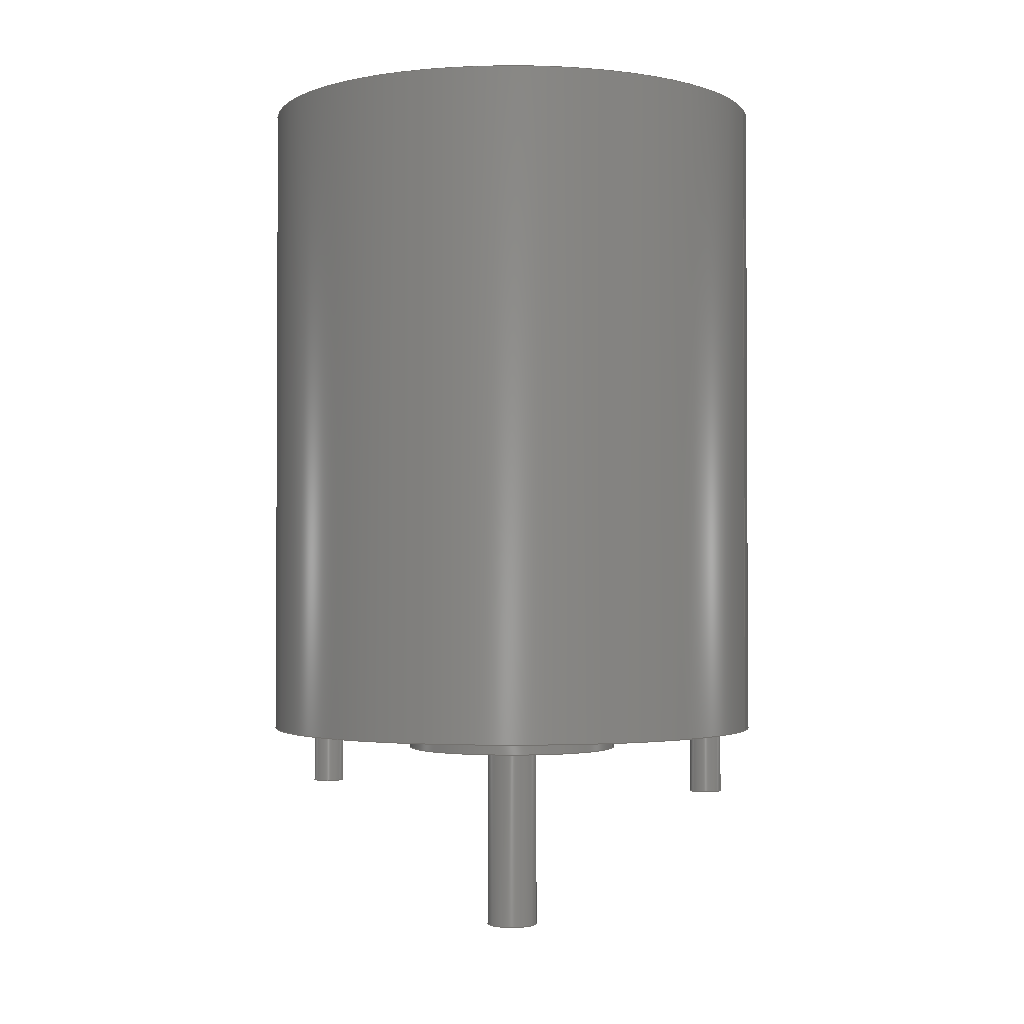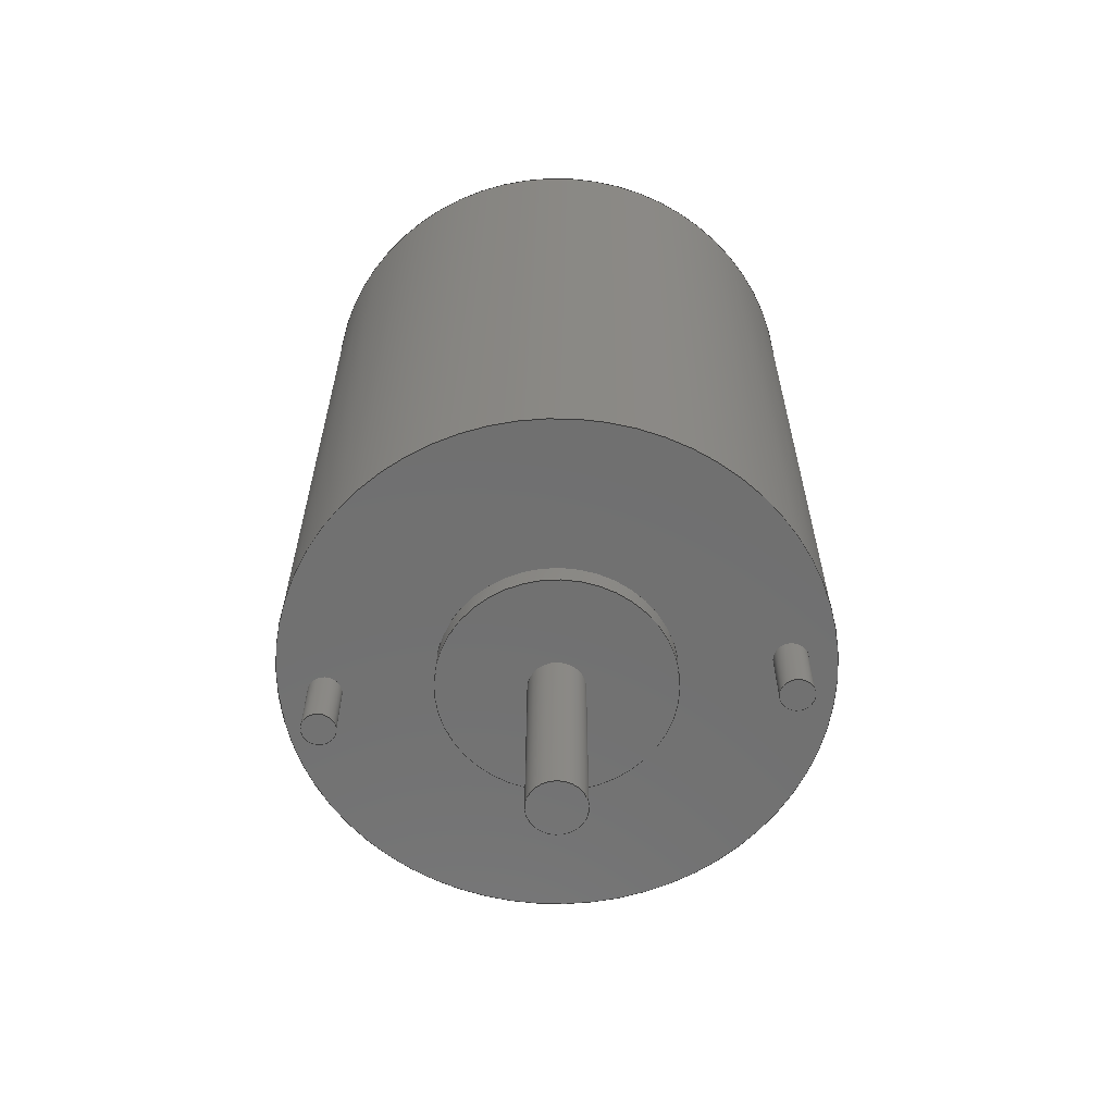
<metadata>
{"format":"step","ext":"step","renderer":"f3d","projection":"perspective","resolution":1024,"background":"white","views":[{"elev":-1.8,"azim":-163.7,"up":"+Z"},{"elev":-62.4,"azim":4.8,"up":"+Z"}]}
</metadata>
<code>
ISO-10303-21;
DATA;
#1 = MECHANICAL_DESIGN_GEOMETRIC_PRESENTATION_REPRESENTATION( ' ', ( #7, #8, #9, #10, #11, #12, #13, #14, #15, #16, #17, #18 ), #6 );
#2 = PRODUCT_DEFINITION_CONTEXT( '', #19, 'design' );
#3 = APPLICATION_PROTOCOL_DEFINITION( 'international standard', 'automotive_design', 2001, #19 );
#4 = PRODUCT_CATEGORY_RELATIONSHIP( 'NONE', 'NONE', #20, #21 );
#5 = SHAPE_DEFINITION_REPRESENTATION( #22, #23 );
#6 =  ( GEOMETRIC_REPRESENTATION_CONTEXT( 3 )GLOBAL_UNCERTAINTY_ASSIGNED_CONTEXT( ( #24 ) )GLOBAL_UNIT_ASSIGNED_CONTEXT( ( #25, #26, #27 ) )REPRESENTATION_CONTEXT( 'NONE', 'WORKSPACE' ) );
#7 = STYLED_ITEM( '', ( #28 ), #29 );
#8 = STYLED_ITEM( '', ( #30 ), #31 );
#9 = STYLED_ITEM( '', ( #32 ), #33 );
#10 = STYLED_ITEM( '', ( #34 ), #35 );
#11 = STYLED_ITEM( '', ( #36 ), #37 );
#12 = STYLED_ITEM( '', ( #38 ), #39 );
#13 = STYLED_ITEM( '', ( #40 ), #41 );
#14 = STYLED_ITEM( '', ( #42 ), #43 );
#15 = STYLED_ITEM( '', ( #44 ), #45 );
#16 = STYLED_ITEM( '', ( #46 ), #47 );
#17 = STYLED_ITEM( '', ( #48 ), #49 );
#18 = STYLED_ITEM( '', ( #50 ), #51 );
#19 = APPLICATION_CONTEXT( 'core data for automotive mechanical design processes' );
#20 = PRODUCT_CATEGORY( 'part', 'NONE' );
#21 = PRODUCT_RELATED_PRODUCT_CATEGORY( 'detail', ' ', ( #52 ) );
#22 = PRODUCT_DEFINITION_SHAPE( 'NONE', 'NONE', #53 );
#23 = ADVANCED_BREP_SHAPE_REPRESENTATION( 'Motor', ( #54, #55 ), #6 );
#24 = UNCERTAINTY_MEASURE_WITH_UNIT( LENGTH_MEASURE( 1e-17 ), #25, '', '' );
#25 =  ( CONVERSION_BASED_UNIT( 'METRE', #56 )LENGTH_UNIT(  )NAMED_UNIT( #57 ) );
#26 =  ( NAMED_UNIT( #58 )PLANE_ANGLE_UNIT(  )SI_UNIT( $, .RADIAN. ) );
#27 =  ( NAMED_UNIT( #58 )SI_UNIT( $, .STERADIAN. )SOLID_ANGLE_UNIT(  ) );
#28 = PRESENTATION_STYLE_ASSIGNMENT( ( #59 ) );
#29 = ADVANCED_FACE( '', ( #60, #61 ), #62, .T. );
#30 = PRESENTATION_STYLE_ASSIGNMENT( ( #63 ) );
#31 = ADVANCED_FACE( '', ( #64, #65, #66, #67 ), #68, .T. );
#32 = PRESENTATION_STYLE_ASSIGNMENT( ( #69 ) );
#33 = ADVANCED_FACE( '', ( #70, #71 ), #72, .T. );
#34 = PRESENTATION_STYLE_ASSIGNMENT( ( #73 ) );
#35 = ADVANCED_FACE( '', ( #74 ), #75, .T. );
#36 = PRESENTATION_STYLE_ASSIGNMENT( ( #76 ) );
#37 = ADVANCED_FACE( '', ( #77, #78 ), #79, .T. );
#38 = PRESENTATION_STYLE_ASSIGNMENT( ( #80 ) );
#39 = ADVANCED_FACE( '', ( #81 ), #82, .T. );
#40 = PRESENTATION_STYLE_ASSIGNMENT( ( #83 ) );
#41 = ADVANCED_FACE( '', ( #84, #85 ), #86, .T. );
#42 = PRESENTATION_STYLE_ASSIGNMENT( ( #87 ) );
#43 = ADVANCED_FACE( '', ( #88, #89 ), #90, .T. );
#44 = PRESENTATION_STYLE_ASSIGNMENT( ( #91 ) );
#45 = ADVANCED_FACE( '', ( #92 ), #93, .T. );
#46 = PRESENTATION_STYLE_ASSIGNMENT( ( #94 ) );
#47 = ADVANCED_FACE( '', ( #95, #96 ), #97, .T. );
#48 = PRESENTATION_STYLE_ASSIGNMENT( ( #98 ) );
#49 = ADVANCED_FACE( '', ( #99, #100 ), #101, .T. );
#50 = PRESENTATION_STYLE_ASSIGNMENT( ( #102 ) );
#51 = ADVANCED_FACE( '', ( #103, #104 ), #105, .T. );
#52 = PRODUCT( 'Motor', 'Motor', 'PART-Motor-DESC', ( #106 ) );
#53 = PRODUCT_DEFINITION( 'NONE', 'NONE', #107, #2 );
#54 = MANIFOLD_SOLID_BREP( 'Motor', #108 );
#55 = AXIS2_PLACEMENT_3D( '', #109, #110, #111 );
#56 = LENGTH_MEASURE_WITH_UNIT( LENGTH_MEASURE( 1 ), #112 );
#57 = DIMENSIONAL_EXPONENTS( 1, 0, 0, 0, 0, 0, 0 );
#58 = DIMENSIONAL_EXPONENTS( 0, 0, 0, 0, 0, 0, 0 );
#59 = SURFACE_STYLE_USAGE( .BOTH., #113 );
#60 = FACE_BOUND( '', #114, .T. );
#61 = FACE_OUTER_BOUND( '', #115, .T. );
#62 = SPHERICAL_SURFACE( '', #116, 0.02997 );
#63 = SURFACE_STYLE_USAGE( .BOTH., #117 );
#64 = FACE_BOUND( '', #118, .T. );
#65 = FACE_OUTER_BOUND( '', #119, .T. );
#66 = FACE_BOUND( '', #120, .T. );
#67 = FACE_BOUND( '', #121, .T. );
#68 = PLANE( '', #122 );
#69 = SURFACE_STYLE_USAGE( .BOTH., #123 );
#70 = FACE_OUTER_BOUND( '', #124, .T. );
#71 = FACE_OUTER_BOUND( '', #125, .T. );
#72 = CYLINDRICAL_SURFACE( '', #126, 0.003969 );
#73 = SURFACE_STYLE_USAGE( .BOTH., #127 );
#74 = FACE_OUTER_BOUND( '', #128, .T. );
#75 = PLANE( '', #129 );
#76 = SURFACE_STYLE_USAGE( .BOTH., #130 );
#77 = FACE_OUTER_BOUND( '', #131, .T. );
#78 = FACE_BOUND( '', #132, .T. );
#79 = PLANE( '', #133 );
#80 = SURFACE_STYLE_USAGE( .BOTH., #134 );
#81 = FACE_OUTER_BOUND( '', #135, .T. );
#82 = PLANE( '', #136 );
#83 = SURFACE_STYLE_USAGE( .BOTH., #137 );
#84 = FACE_OUTER_BOUND( '', #138, .T. );
#85 = FACE_OUTER_BOUND( '', #139, .T. );
#86 = CYLINDRICAL_SURFACE( '', #140, 0.002381 );
#87 = SURFACE_STYLE_USAGE( .BOTH., #141 );
#88 = FACE_OUTER_BOUND( '', #142, .T. );
#89 = FACE_OUTER_BOUND( '', #143, .T. );
#90 = CYLINDRICAL_SURFACE( '', #144, 0.01651 );
#91 = SURFACE_STYLE_USAGE( .BOTH., #145 );
#92 = FACE_OUTER_BOUND( '', #146, .T. );
#93 = PLANE( '', #147 );
#94 = SURFACE_STYLE_USAGE( .BOTH., #148 );
#95 = FACE_OUTER_BOUND( '', #149, .T. );
#96 = FACE_OUTER_BOUND( '', #150, .T. );
#97 = CYLINDRICAL_SURFACE( '', #151, 0.0381 );
#98 = SURFACE_STYLE_USAGE( .BOTH., #152 );
#99 = FACE_OUTER_BOUND( '', #153, .T. );
#100 = FACE_OUTER_BOUND( '', #154, .T. );
#101 = CYLINDRICAL_SURFACE( '', #155, 0.002381 );
#102 = SURFACE_STYLE_USAGE( .BOTH., #156 );
#103 = FACE_BOUND( '', #157, .T. );
#104 = FACE_OUTER_BOUND( '', #158, .T. );
#105 = PLANE( '', #159 );
#106 = PRODUCT_CONTEXT( '', #19, 'mechanical' );
#107 = PRODUCT_DEFINITION_FORMATION_WITH_SPECIFIED_SOURCE( ' ', 'NONE', #52, .NOT_KNOWN. );
#108 = CLOSED_SHELL( '', ( #31, #37, #43, #47, #51, #29, #33, #35, #49, #39, #41, #45 ) );
#109 = CARTESIAN_POINT( '', ( 0, 0, 0 ) );
#110 = DIRECTION( '', ( 0, 0, 1 ) );
#111 = DIRECTION( '', ( 1, 0, 0 ) );
#112 =  ( LENGTH_UNIT(  )NAMED_UNIT( #57 )SI_UNIT( $, .METRE. ) );
#113 = SURFACE_SIDE_STYLE( '', ( #160 ) );
#114 = VERTEX_LOOP( '', #161 );
#115 = EDGE_LOOP( '', ( #162 ) );
#116 = AXIS2_PLACEMENT_3D( '', #163, #164, #165 );
#117 = SURFACE_SIDE_STYLE( '', ( #166 ) );
#118 = EDGE_LOOP( '', ( #167 ) );
#119 = EDGE_LOOP( '', ( #168 ) );
#120 = EDGE_LOOP( '', ( #169 ) );
#121 = EDGE_LOOP( '', ( #170 ) );
#122 = AXIS2_PLACEMENT_3D( '', #171, #172, #173 );
#123 = SURFACE_SIDE_STYLE( '', ( #174 ) );
#124 = EDGE_LOOP( '', ( #175 ) );
#125 = EDGE_LOOP( '', ( #176 ) );
#126 = AXIS2_PLACEMENT_3D( '', #177, #178, #179 );
#127 = SURFACE_SIDE_STYLE( '', ( #180 ) );
#128 = EDGE_LOOP( '', ( #181 ) );
#129 = AXIS2_PLACEMENT_3D( '', #182, #183, #184 );
#130 = SURFACE_SIDE_STYLE( '', ( #185 ) );
#131 = EDGE_LOOP( '', ( #186 ) );
#132 = EDGE_LOOP( '', ( #187 ) );
#133 = AXIS2_PLACEMENT_3D( '', #188, #189, #190 );
#134 = SURFACE_SIDE_STYLE( '', ( #191 ) );
#135 = EDGE_LOOP( '', ( #192 ) );
#136 = AXIS2_PLACEMENT_3D( '', #193, #194, #195 );
#137 = SURFACE_SIDE_STYLE( '', ( #196 ) );
#138 = EDGE_LOOP( '', ( #197 ) );
#139 = EDGE_LOOP( '', ( #198 ) );
#140 = AXIS2_PLACEMENT_3D( '', #199, #200, #201 );
#141 = SURFACE_SIDE_STYLE( '', ( #202 ) );
#142 = EDGE_LOOP( '', ( #203 ) );
#143 = EDGE_LOOP( '', ( #204 ) );
#144 = AXIS2_PLACEMENT_3D( '', #205, #206, #207 );
#145 = SURFACE_SIDE_STYLE( '', ( #208 ) );
#146 = EDGE_LOOP( '', ( #209 ) );
#147 = AXIS2_PLACEMENT_3D( '', #210, #211, #212 );
#148 = SURFACE_SIDE_STYLE( '', ( #213 ) );
#149 = EDGE_LOOP( '', ( #214 ) );
#150 = EDGE_LOOP( '', ( #215 ) );
#151 = AXIS2_PLACEMENT_3D( '', #216, #217, #218 );
#152 = SURFACE_SIDE_STYLE( '', ( #219 ) );
#153 = EDGE_LOOP( '', ( #220 ) );
#154 = EDGE_LOOP( '', ( #221 ) );
#155 = AXIS2_PLACEMENT_3D( '', #222, #223, #224 );
#156 = SURFACE_SIDE_STYLE( '', ( #225 ) );
#157 = EDGE_LOOP( '', ( #226 ) );
#158 = EDGE_LOOP( '', ( #227 ) );
#159 = AXIS2_PLACEMENT_3D( '', #228, #229, #230 );
#160 = SURFACE_STYLE_FILL_AREA( #231 );
#161 = VERTEX_POINT( '', #232 );
#162 = ORIENTED_EDGE( '', *, *, #233, .F. );
#163 = CARTESIAN_POINT( '', ( 0, 0, 0.07464 ) );
#164 = DIRECTION( '', ( 0, 0, -1 ) );
#165 = DIRECTION( '', ( 0, 1, 0 ) );
#166 = SURFACE_STYLE_FILL_AREA( #234 );
#167 = ORIENTED_EDGE( '', *, *, #235, .F. );
#168 = ORIENTED_EDGE( '', *, *, #236, .T. );
#169 = ORIENTED_EDGE( '', *, *, #237, .F. );
#170 = ORIENTED_EDGE( '', *, *, #238, .F. );
#171 = CARTESIAN_POINT( '', ( 0, 0.01651, 0.003317 ) );
#172 = DIRECTION( '', ( 0, 0, -1 ) );
#173 = DIRECTION( '', ( -1, 0, 0 ) );
#174 = SURFACE_STYLE_FILL_AREA( #239 );
#175 = ORIENTED_EDGE( '', *, *, #240, .F. );
#176 = ORIENTED_EDGE( '', *, *, #241, .T. );
#177 = CARTESIAN_POINT( '', ( 0, 0, -0.02857 ) );
#178 = DIRECTION( '', ( -0, -0, -1 ) );
#179 = DIRECTION( '', ( 1, 0, 0 ) );
#180 = SURFACE_STYLE_FILL_AREA( #242 );
#181 = ORIENTED_EDGE( '', *, *, #240, .T. );
#182 = CARTESIAN_POINT( '', ( 0, 0, -0.02857 ) );
#183 = DIRECTION( '', ( 0, 0, -1 ) );
#184 = DIRECTION( '', ( -1, 0, 0 ) );
#185 = SURFACE_STYLE_FILL_AREA( #243 );
#186 = ORIENTED_EDGE( '', *, *, #244, .T. );
#187 = ORIENTED_EDGE( '', *, *, #241, .F. );
#188 = CARTESIAN_POINT( '', ( 0, 0, 0 ) );
#189 = DIRECTION( '', ( 0, 0, -1 ) );
#190 = DIRECTION( '', ( -1, 0, 0 ) );
#191 = SURFACE_STYLE_FILL_AREA( #245 );
#192 = ORIENTED_EDGE( '', *, *, #246, .T. );
#193 = CARTESIAN_POINT( '', ( 0.03175, 0, -0.006208 ) );
#194 = DIRECTION( '', ( 0, 0, -1 ) );
#195 = DIRECTION( '', ( -1, 0, 0 ) );
#196 = SURFACE_STYLE_FILL_AREA( #247 );
#197 = ORIENTED_EDGE( '', *, *, #248, .F. );
#198 = ORIENTED_EDGE( '', *, *, #238, .T. );
#199 = CARTESIAN_POINT( '', ( -0.03175, 0, -0.006208 ) );
#200 = DIRECTION( '', ( -0, -0, -1 ) );
#201 = DIRECTION( '', ( 1, 0, 0 ) );
#202 = SURFACE_STYLE_FILL_AREA( #249 );
#203 = ORIENTED_EDGE( '', *, *, #237, .T. );
#204 = ORIENTED_EDGE( '', *, *, #244, .F. );
#205 = CARTESIAN_POINT( '', ( 0, 0, 0 ) );
#206 = DIRECTION( '', ( -0, -0, 1 ) );
#207 = DIRECTION( '', ( -1, 0, 0 ) );
#208 = SURFACE_STYLE_FILL_AREA( #250 );
#209 = ORIENTED_EDGE( '', *, *, #248, .T. );
#210 = CARTESIAN_POINT( '', ( -0.03175, 0, -0.006208 ) );
#211 = DIRECTION( '', ( 0, 0, -1 ) );
#212 = DIRECTION( '', ( -1, 0, 0 ) );
#213 = SURFACE_STYLE_FILL_AREA( #251 );
#214 = ORIENTED_EDGE( '', *, *, #252, .T. );
#215 = ORIENTED_EDGE( '', *, *, #236, .F. );
#216 = CARTESIAN_POINT( '', ( 0, 0, 0 ) );
#217 = DIRECTION( '', ( -0, -0, 1 ) );
#218 = DIRECTION( '', ( -1, 0, 0 ) );
#219 = SURFACE_STYLE_FILL_AREA( #253 );
#220 = ORIENTED_EDGE( '', *, *, #246, .F. );
#221 = ORIENTED_EDGE( '', *, *, #235, .T. );
#222 = CARTESIAN_POINT( '', ( 0.03175, 0, -0.006208 ) );
#223 = DIRECTION( '', ( -0, -0, -1 ) );
#224 = DIRECTION( '', ( 1, 0, 0 ) );
#225 = SURFACE_STYLE_FILL_AREA( #254 );
#226 = ORIENTED_EDGE( '', *, *, #233, .T. );
#227 = ORIENTED_EDGE( '', *, *, #252, .F. );
#228 = CARTESIAN_POINT( '', ( 0, 0.0381, 0.1016 ) );
#229 = DIRECTION( '', ( 0, 0, 1 ) );
#230 = DIRECTION( '', ( 1, 0, 0 ) );
#231 = FILL_AREA_STYLE( '', ( #255 ) );
#232 = CARTESIAN_POINT( '', ( 0, 1.835e-18, 0.1046 ) );
#233 = EDGE_CURVE( '', #256, #256, #257, .T. );
#234 = FILL_AREA_STYLE( '', ( #258 ) );
#235 = EDGE_CURVE( '', #259, #259, #260, .T. );
#236 = EDGE_CURVE( '', #261, #261, #262, .T. );
#237 = EDGE_CURVE( '', #263, #263, #264, .T. );
#238 = EDGE_CURVE( '', #265, #265, #266, .T. );
#239 = FILL_AREA_STYLE( '', ( #267 ) );
#240 = EDGE_CURVE( '', #268, #268, #269, .T. );
#241 = EDGE_CURVE( '', #270, #270, #271, .T. );
#242 = FILL_AREA_STYLE( '', ( #272 ) );
#243 = FILL_AREA_STYLE( '', ( #273 ) );
#244 = EDGE_CURVE( '', #274, #274, #275, .T. );
#245 = FILL_AREA_STYLE( '', ( #276 ) );
#246 = EDGE_CURVE( '', #277, #277, #278, .T. );
#247 = FILL_AREA_STYLE( '', ( #279 ) );
#248 = EDGE_CURVE( '', #280, #280, #281, .T. );
#249 = FILL_AREA_STYLE( '', ( #282 ) );
#250 = FILL_AREA_STYLE( '', ( #283 ) );
#251 = FILL_AREA_STYLE( '', ( #284 ) );
#252 = EDGE_CURVE( '', #285, #285, #286, .T. );
#253 = FILL_AREA_STYLE( '', ( #287 ) );
#254 = FILL_AREA_STYLE( '', ( #288 ) );
#255 = FILL_AREA_STYLE_COLOUR( '', #289 );
#256 = VERTEX_POINT( '', #290 );
#257 = CIRCLE( '', #291, 0.01308 );
#258 = FILL_AREA_STYLE_COLOUR( '', #292 );
#259 = VERTEX_POINT( '', #293 );
#260 = CIRCLE( '', #294, 0.002381 );
#261 = VERTEX_POINT( '', #295 );
#262 = CIRCLE( '', #296, 0.0381 );
#263 = VERTEX_POINT( '', #297 );
#264 = CIRCLE( '', #298, 0.01651 );
#265 = VERTEX_POINT( '', #299 );
#266 = CIRCLE( '', #300, 0.002381 );
#267 = FILL_AREA_STYLE_COLOUR( '', #301 );
#268 = VERTEX_POINT( '', #302 );
#269 = CIRCLE( '', #303, 0.003969 );
#270 = VERTEX_POINT( '', #304 );
#271 = CIRCLE( '', #305, 0.003969 );
#272 = FILL_AREA_STYLE_COLOUR( '', #306 );
#273 = FILL_AREA_STYLE_COLOUR( '', #307 );
#274 = VERTEX_POINT( '', #308 );
#275 = CIRCLE( '', #309, 0.01651 );
#276 = FILL_AREA_STYLE_COLOUR( '', #310 );
#277 = VERTEX_POINT( '', #311 );
#278 = CIRCLE( '', #312, 0.002381 );
#279 = FILL_AREA_STYLE_COLOUR( '', #313 );
#280 = VERTEX_POINT( '', #314 );
#281 = CIRCLE( '', #315, 0.002381 );
#282 = FILL_AREA_STYLE_COLOUR( '', #316 );
#283 = FILL_AREA_STYLE_COLOUR( '', #317 );
#284 = FILL_AREA_STYLE_COLOUR( '', #318 );
#285 = VERTEX_POINT( '', #319 );
#286 = CIRCLE( '', #320, 0.0381 );
#287 = FILL_AREA_STYLE_COLOUR( '', #321 );
#288 = FILL_AREA_STYLE_COLOUR( '', #322 );
#289 = COLOUR_RGB( '', 0.3765, 0.4157, 0.451 );
#290 = CARTESIAN_POINT( '', ( -0.01308, 0, 0.1016 ) );
#291 = AXIS2_PLACEMENT_3D( '', #323, #324, #325 );
#292 = COLOUR_RGB( '', 0.3765, 0.4157, 0.451 );
#293 = CARTESIAN_POINT( '', ( 0.02937, 0, 0.003317 ) );
#294 = AXIS2_PLACEMENT_3D( '', #326, #327, #328 );
#295 = CARTESIAN_POINT( '', ( -0.0381, 0, 0.003317 ) );
#296 = AXIS2_PLACEMENT_3D( '', #329, #330, #331 );
#297 = CARTESIAN_POINT( '', ( -0.01651, 0, 0.003317 ) );
#298 = AXIS2_PLACEMENT_3D( '', #332, #333, #334 );
#299 = CARTESIAN_POINT( '', ( -0.03413, 0, 0.003317 ) );
#300 = AXIS2_PLACEMENT_3D( '', #335, #336, #337 );
#301 = COLOUR_RGB( '', 0.3765, 0.4157, 0.451 );
#302 = CARTESIAN_POINT( '', ( -0.003969, 0, -0.02857 ) );
#303 = AXIS2_PLACEMENT_3D( '', #338, #339, #340 );
#304 = CARTESIAN_POINT( '', ( -0.003969, 0, 0 ) );
#305 = AXIS2_PLACEMENT_3D( '', #341, #342, #343 );
#306 = COLOUR_RGB( '', 0.3765, 0.4157, 0.451 );
#307 = COLOUR_RGB( '', 0.3765, 0.4157, 0.451 );
#308 = CARTESIAN_POINT( '', ( -0.01651, 0, 0 ) );
#309 = AXIS2_PLACEMENT_3D( '', #344, #345, #346 );
#310 = COLOUR_RGB( '', 0.3765, 0.4157, 0.451 );
#311 = CARTESIAN_POINT( '', ( 0.02937, 0, -0.006208 ) );
#312 = AXIS2_PLACEMENT_3D( '', #347, #348, #349 );
#313 = COLOUR_RGB( '', 0.3765, 0.4157, 0.451 );
#314 = CARTESIAN_POINT( '', ( -0.03413, 0, -0.006208 ) );
#315 = AXIS2_PLACEMENT_3D( '', #350, #351, #352 );
#316 = COLOUR_RGB( '', 0.3765, 0.4157, 0.451 );
#317 = COLOUR_RGB( '', 0.3765, 0.4157, 0.451 );
#318 = COLOUR_RGB( '', 0.3765, 0.4157, 0.451 );
#319 = CARTESIAN_POINT( '', ( -0.0381, 0, 0.1016 ) );
#320 = AXIS2_PLACEMENT_3D( '', #353, #354, #355 );
#321 = COLOUR_RGB( '', 0.3765, 0.4157, 0.451 );
#322 = COLOUR_RGB( '', 0.3765, 0.4157, 0.451 );
#323 = CARTESIAN_POINT( '', ( 0, 0, 0.1016 ) );
#324 = DIRECTION( '', ( 0, 0, -1 ) );
#325 = DIRECTION( '', ( -1, 0, 0 ) );
#326 = CARTESIAN_POINT( '', ( 0.03175, 0, 0.003317 ) );
#327 = DIRECTION( '', ( 0, 0, -1 ) );
#328 = DIRECTION( '', ( -1, 0, 0 ) );
#329 = CARTESIAN_POINT( '', ( 0, 0, 0.003317 ) );
#330 = DIRECTION( '', ( 0, 0, -1 ) );
#331 = DIRECTION( '', ( -1, 0, 0 ) );
#332 = CARTESIAN_POINT( '', ( 0, 0, 0.003317 ) );
#333 = DIRECTION( '', ( 0, 0, -1 ) );
#334 = DIRECTION( '', ( -1, 0, 0 ) );
#335 = CARTESIAN_POINT( '', ( -0.03175, 0, 0.003317 ) );
#336 = DIRECTION( '', ( 0, 0, -1 ) );
#337 = DIRECTION( '', ( -1, 0, 0 ) );
#338 = CARTESIAN_POINT( '', ( 0, 0, -0.02857 ) );
#339 = DIRECTION( '', ( 0, 0, -1 ) );
#340 = DIRECTION( '', ( -1, 0, 0 ) );
#341 = CARTESIAN_POINT( '', ( 0, 0, 0 ) );
#342 = DIRECTION( '', ( 0, 0, -1 ) );
#343 = DIRECTION( '', ( -1, 0, 0 ) );
#344 = CARTESIAN_POINT( '', ( 0, 0, 0 ) );
#345 = DIRECTION( '', ( 0, 0, -1 ) );
#346 = DIRECTION( '', ( -1, 0, 0 ) );
#347 = CARTESIAN_POINT( '', ( 0.03175, 0, -0.006208 ) );
#348 = DIRECTION( '', ( 0, 0, -1 ) );
#349 = DIRECTION( '', ( -1, 0, 0 ) );
#350 = CARTESIAN_POINT( '', ( -0.03175, 0, -0.006208 ) );
#351 = DIRECTION( '', ( 0, 0, -1 ) );
#352 = DIRECTION( '', ( -1, 0, 0 ) );
#353 = CARTESIAN_POINT( '', ( 0, 0, 0.1016 ) );
#354 = DIRECTION( '', ( 0, 0, -1 ) );
#355 = DIRECTION( '', ( -1, 0, 0 ) );
ENDSEC;
END-ISO-10303-21;

</code>
